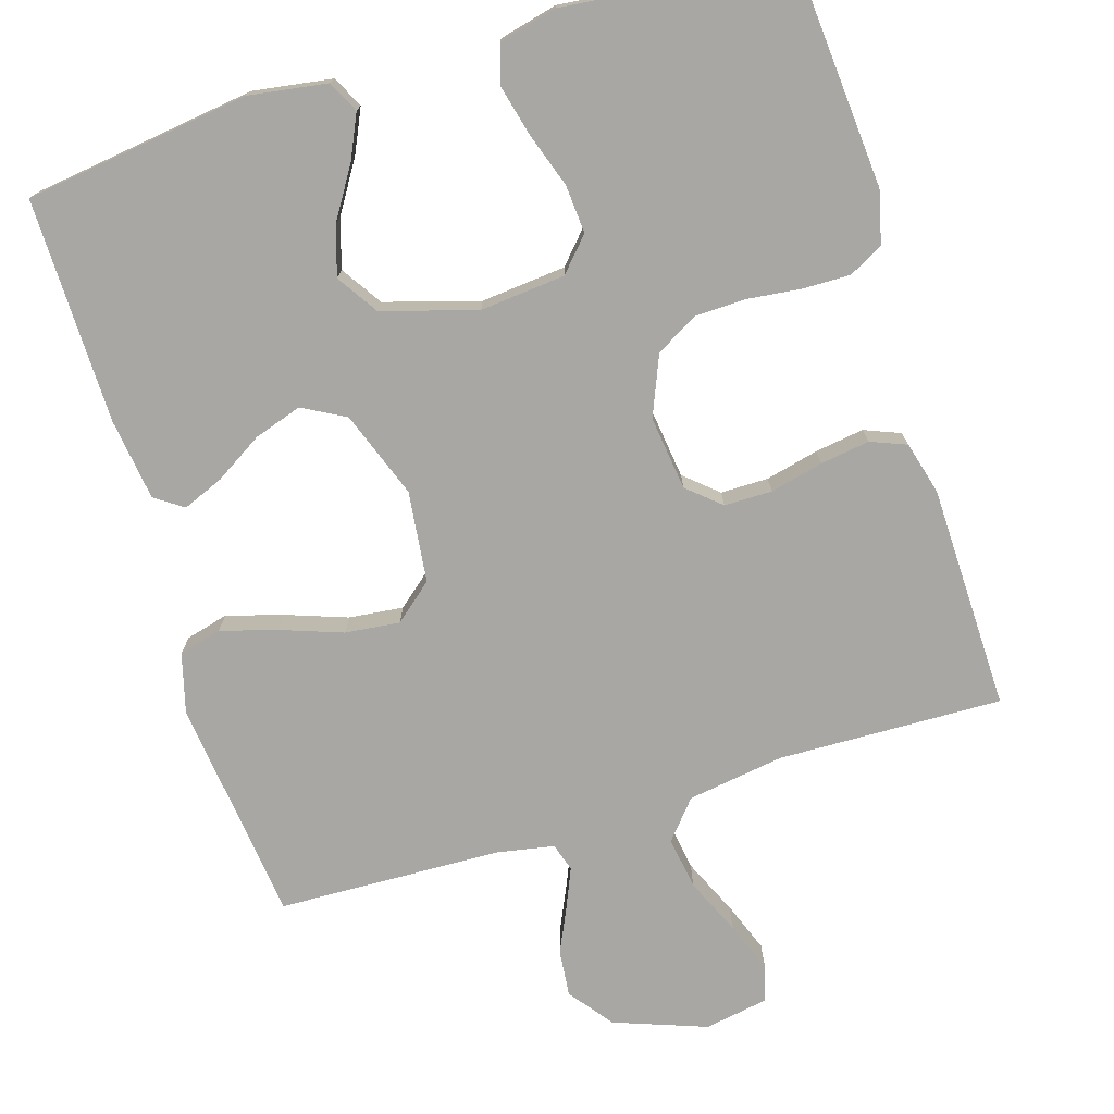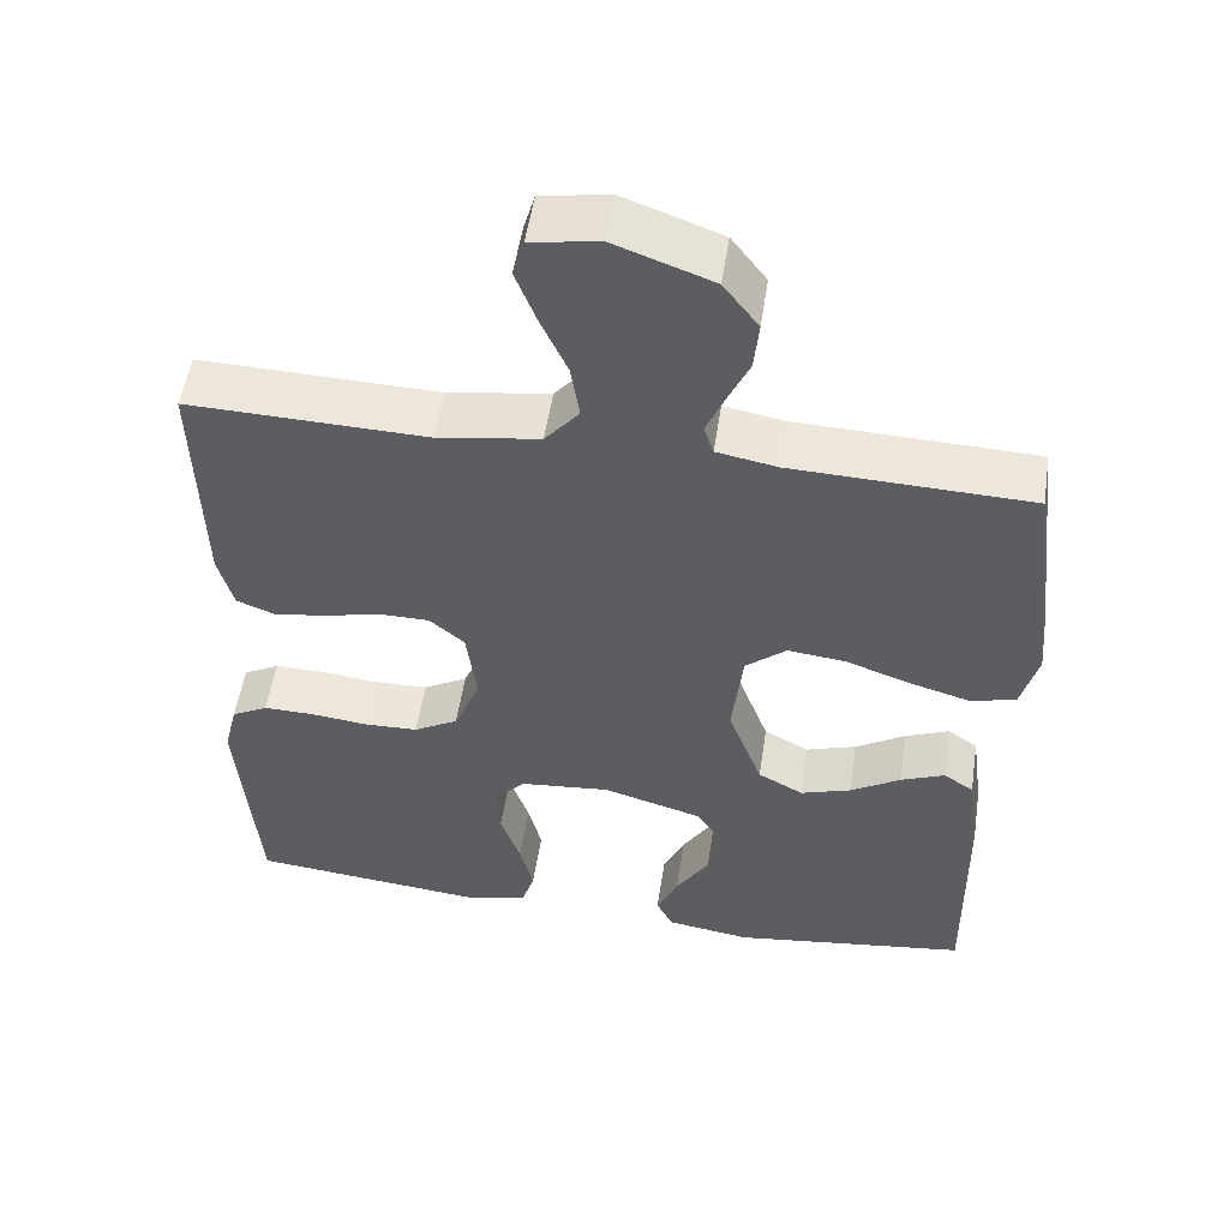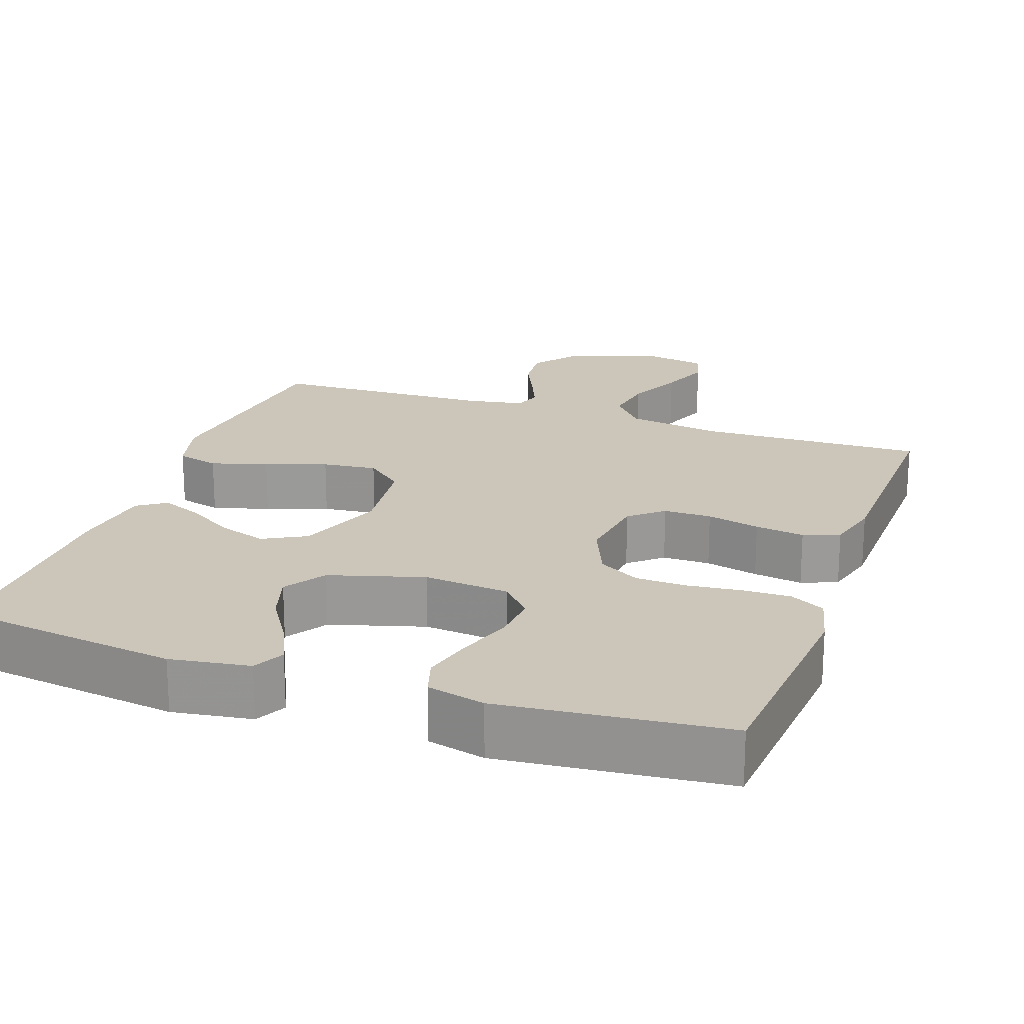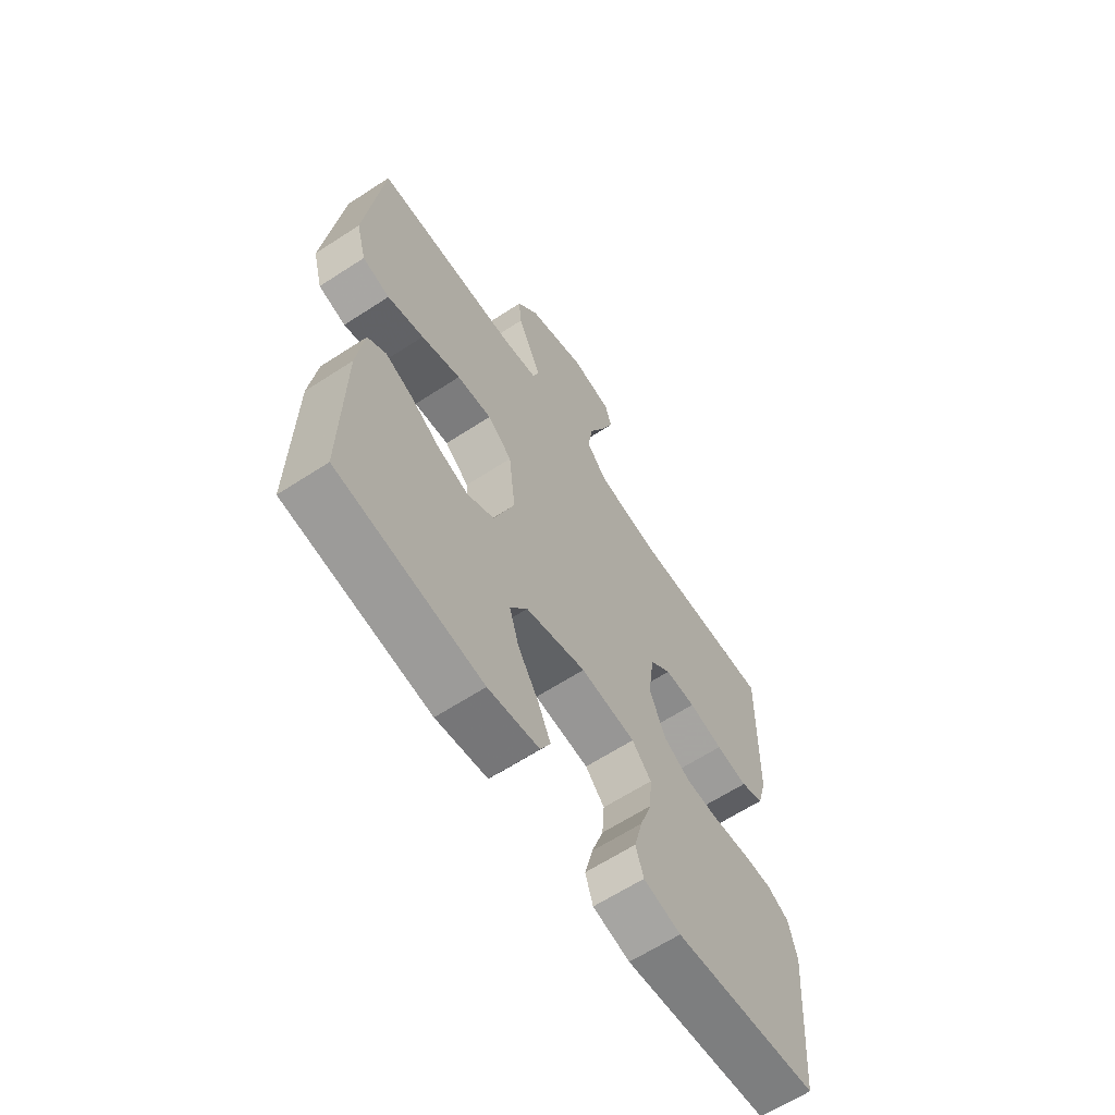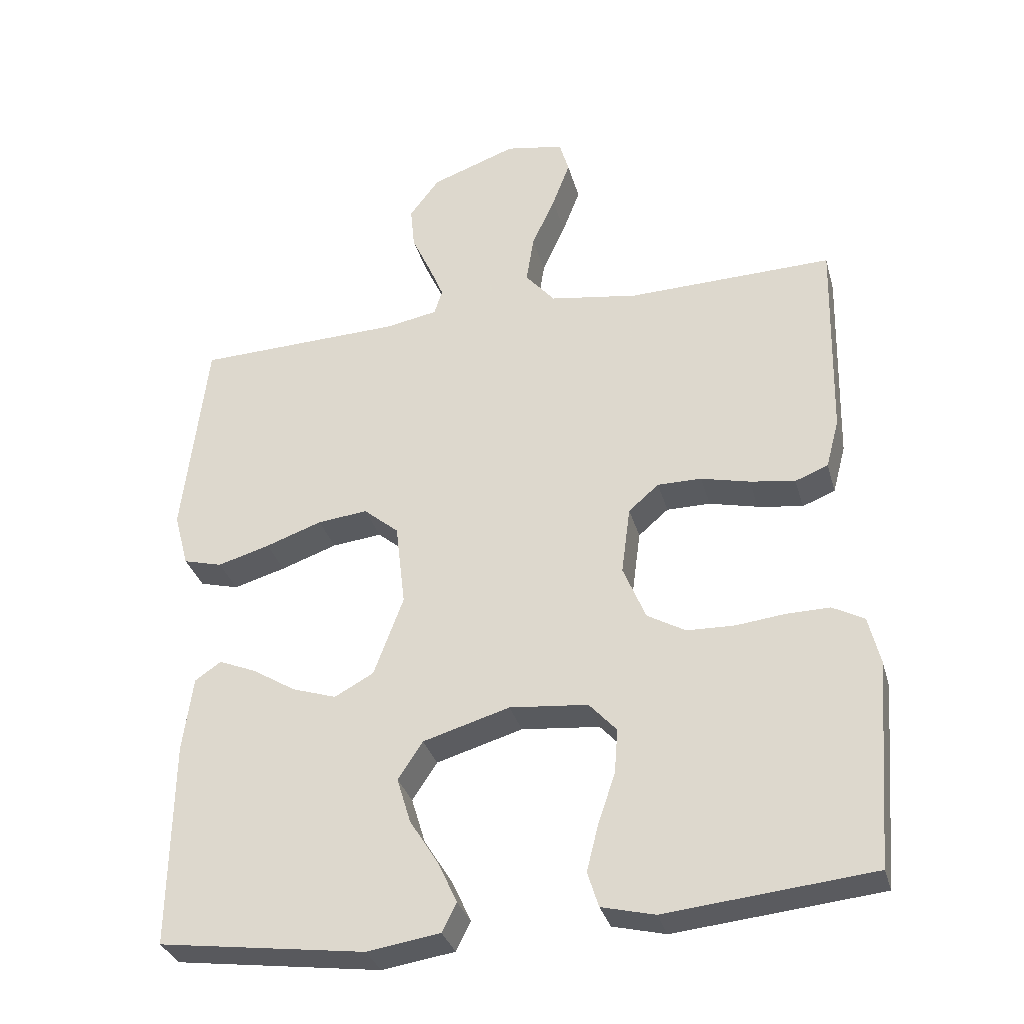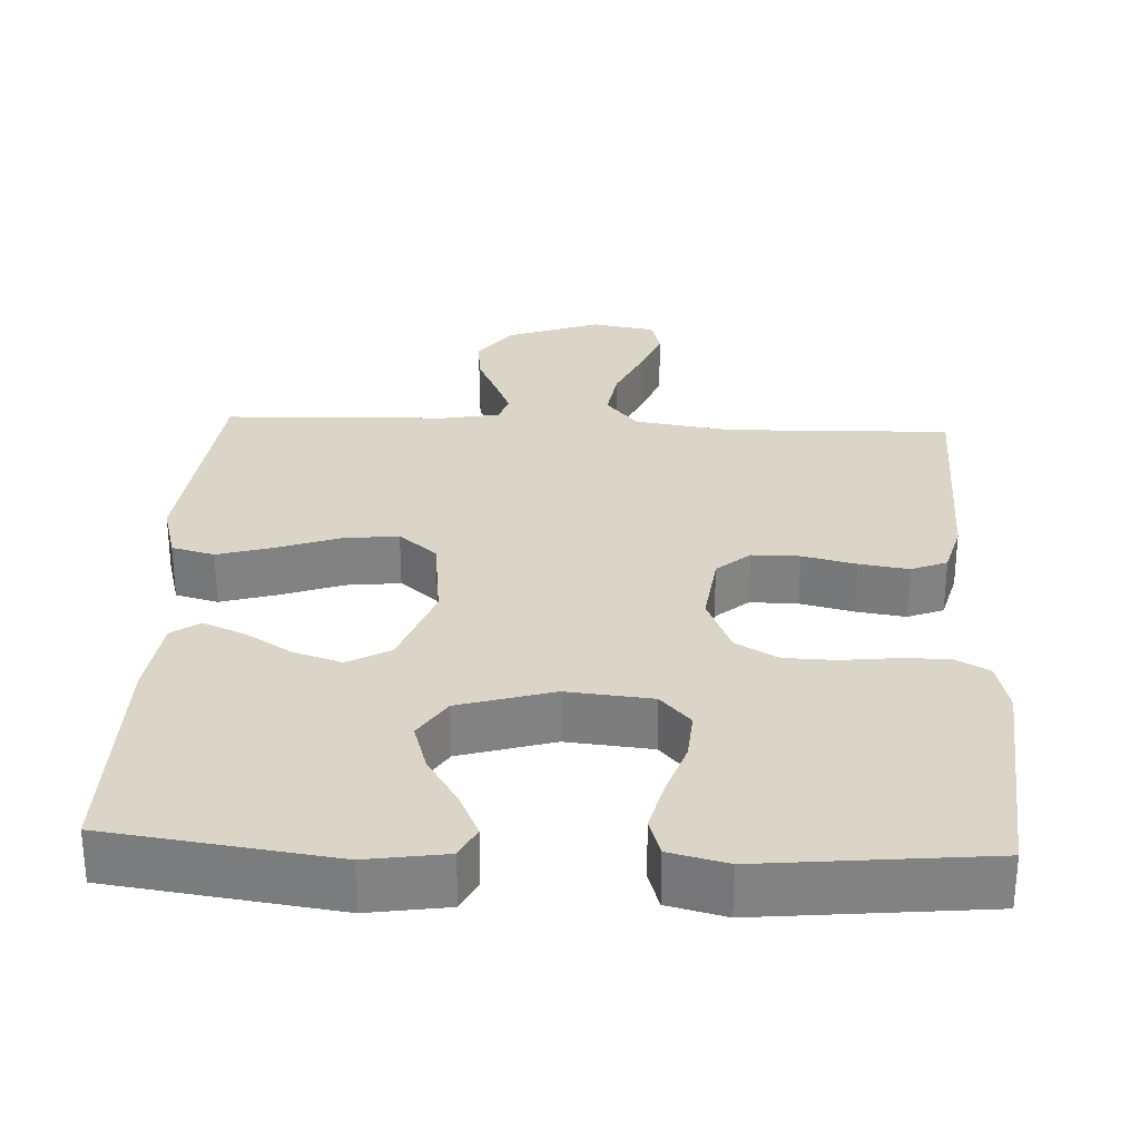
<metadata>
{"format":"obj","ext":"obj","renderer":"f3d","projection":"perspective","resolution":1024,"background":"white","views":[{"elev":-74.8,"azim":-163.0,"up":"+Y"},{"elev":53.0,"azim":8.6,"up":"+Z"},{"elev":20.8,"azim":-160.6,"up":"+Y"},{"elev":-63.8,"azim":123.3,"up":"+Z"},{"elev":-32.4,"azim":-165.1,"up":"+Z"},{"elev":29.6,"azim":-177.3,"up":"+Y"}]}
</metadata>
<code>
v -0.5 0.07 -0.5
v -0.524 0.07 -0.2
v -0.507 0.07 -0.13
v -0.461 0.07 -0.105
v -0.397 0.07 -0.106
v -0.326 0.07 -0.114
v -0.257 0.07 -0.112
v -0.201 0.07 -0.08
v -0.168 0.07 0
v -0.181 0.07 0.099
v -0.225 0.07 0.137
v -0.289 0.07 0.137
v -0.36 0.07 0.12
v -0.426 0.07 0.11
v -0.474 0.07 0.129
v -0.493 0.07 0.2
v -0.5 0.07 0.5
v -0.2 0.07 0.492
v -0.071 0.07 0.512
v -0.028 0.07 0.563
v -0.039 0.07 0.633
v -0.073 0.07 0.708
v -0.099 0.07 0.776
v -0.085 0.07 0.824
v 0 0.07 0.839
v 0.124 0.07 0.794
v 0.168 0.07 0.736
v 0.162 0.07 0.674
v 0.134 0.07 0.613
v 0.112 0.07 0.561
v 0.124 0.07 0.524
v 0.2 0.07 0.51
v 0.5 0.07 0.5
v 0.535 0.07 0.2
v 0.514 0.07 0.121
v 0.457 0.07 0.106
v 0.381 0.07 0.128
v 0.299 0.07 0.157
v 0.226 0.07 0.165
v 0.175 0.07 0.122
v 0.161 0.07 0
v 0.204 0.07 -0.116
v 0.261 0.07 -0.147
v 0.325 0.07 -0.126
v 0.388 0.07 -0.087
v 0.443 0.07 -0.064
v 0.481 0.07 -0.09
v 0.496 0.07 -0.2
v 0.5 0.07 -0.5
v 0.2 0.07 -0.541
v 0.094 0.07 -0.525
v 0.073 0.07 -0.483
v 0.1 0.07 -0.424
v 0.142 0.07 -0.357
v 0.162 0.07 -0.291
v 0.126 0.07 -0.236
v 0 0.07 -0.199
v -0.114 0.07 -0.21
v -0.154 0.07 -0.254
v -0.149 0.07 -0.319
v -0.124 0.07 -0.392
v -0.107 0.07 -0.46
v -0.123 0.07 -0.511
v -0.2 0.07 -0.53
v -0.5 0 -0.5
v -0.524 0 -0.2
v -0.507 0 -0.13
v -0.461 0 -0.105
v -0.397 0 -0.106
v -0.326 0 -0.114
v -0.257 0 -0.112
v -0.201 0 -0.08
v -0.168 0 0
v -0.181 0 0.099
v -0.225 0 0.137
v -0.289 0 0.137
v -0.36 0 0.12
v -0.426 0 0.11
v -0.474 0 0.129
v -0.493 0 0.2
v -0.5 0 0.5
v -0.2 0 0.492
v -0.071 0 0.512
v -0.028 0 0.563
v -0.039 0 0.633
v -0.073 0 0.708
v -0.099 0 0.776
v -0.085 0 0.824
v 0 0 0.839
v 0.124 0 0.794
v 0.168 0 0.736
v 0.162 0 0.674
v 0.134 0 0.613
v 0.112 0 0.561
v 0.124 0 0.524
v 0.2 0 0.51
v 0.5 0 0.5
v 0.535 0 0.2
v 0.514 0 0.121
v 0.457 0 0.106
v 0.381 0 0.128
v 0.299 0 0.157
v 0.226 0 0.165
v 0.175 0 0.122
v 0.161 0 0
v 0.204 0 -0.116
v 0.261 0 -0.147
v 0.325 0 -0.126
v 0.388 0 -0.087
v 0.443 0 -0.064
v 0.481 0 -0.09
v 0.496 0 -0.2
v 0.5 0 -0.5
v 0.2 0 -0.541
v 0.094 0 -0.525
v 0.073 0 -0.483
v 0.1 0 -0.424
v 0.142 0 -0.357
v 0.162 0 -0.291
v 0.126 0 -0.236
v 0 0 -0.199
v -0.114 0 -0.21
v -0.154 0 -0.254
v -0.149 0 -0.319
v -0.124 0 -0.392
v -0.107 0 -0.46
v -0.123 0 -0.511
v -0.2 0 -0.53
f 60 61 62 63
f 60 63 64 1
f 51 52 53 54
f 51 54 55
f 50 51 55
f 49 50 55
f 48 49 55 56
f 44 45 46 47
f 43 44 47 48
f 35 36 37 38
f 33 34 35 38
f 32 33 38 39
f 31 32 39 40
f 26 27 28 29
f 26 29 30
f 25 26 30
f 21 22 23 24
f 21 24 25 30
f 15 16 17 18
f 15 18 19
f 12 13 14 15
f 12 15 19
f 11 12 19 20
f 3 4 5 6
f 3 6 7
f 2 3 7
f 59 60 1 2
f 58 59 2 7
f 57 58 7 8
f 43 48 56 57
f 42 43 57 8
f 41 42 8 9
f 40 41 9 10
f 20 21 30 31
f 20 31 40
f 10 11 20 40
f 127 126 125 124
f 65 128 127 124
f 118 117 116 115
f 119 118 115
f 119 115 114
f 119 114 113
f 120 119 113 112
f 111 110 109 108
f 112 111 108 107
f 102 101 100 99
f 102 99 98 97
f 103 102 97 96
f 104 103 96 95
f 93 92 91 90
f 94 93 90
f 94 90 89
f 88 87 86 85
f 94 89 88 85
f 82 81 80 79
f 83 82 79
f 79 78 77 76
f 83 79 76
f 84 83 76 75
f 70 69 68 67
f 71 70 67
f 71 67 66
f 66 65 124 123
f 71 66 123 122
f 72 71 122 121
f 121 120 112 107
f 72 121 107 106
f 73 72 106 105
f 74 73 105 104
f 95 94 85 84
f 104 95 84
f 104 84 75 74
f 1 65 66 2
f 2 66 67 3
f 3 67 68 4
f 4 68 69 5
f 5 69 70 6
f 6 70 71 7
f 7 71 72 8
f 8 72 73 9
f 9 73 74 10
f 10 74 75 11
f 11 75 76 12
f 12 76 77 13
f 13 77 78 14
f 14 78 79 15
f 15 79 80 16
f 16 80 81 17
f 17 81 82 18
f 18 82 83 19
f 19 83 84 20
f 20 84 85 21
f 21 85 86 22
f 22 86 87 23
f 23 87 88 24
f 24 88 89 25
f 25 89 90 26
f 26 90 91 27
f 27 91 92 28
f 28 92 93 29
f 29 93 94 30
f 30 94 95 31
f 31 95 96 32
f 32 96 97 33
f 33 97 98 34
f 34 98 99 35
f 35 99 100 36
f 36 100 101 37
f 37 101 102 38
f 38 102 103 39
f 39 103 104 40
f 40 104 105 41
f 41 105 106 42
f 42 106 107 43
f 43 107 108 44
f 44 108 109 45
f 45 109 110 46
f 46 110 111 47
f 47 111 112 48
f 48 112 113 49
f 49 113 114 50
f 50 114 115 51
f 51 115 116 52
f 52 116 117 53
f 53 117 118 54
f 54 118 119 55
f 55 119 120 56
f 56 120 121 57
f 57 121 122 58
f 58 122 123 59
f 59 123 124 60
f 60 124 125 61
f 61 125 126 62
f 62 126 127 63
f 63 127 128 64
f 64 128 65 1

</code>
